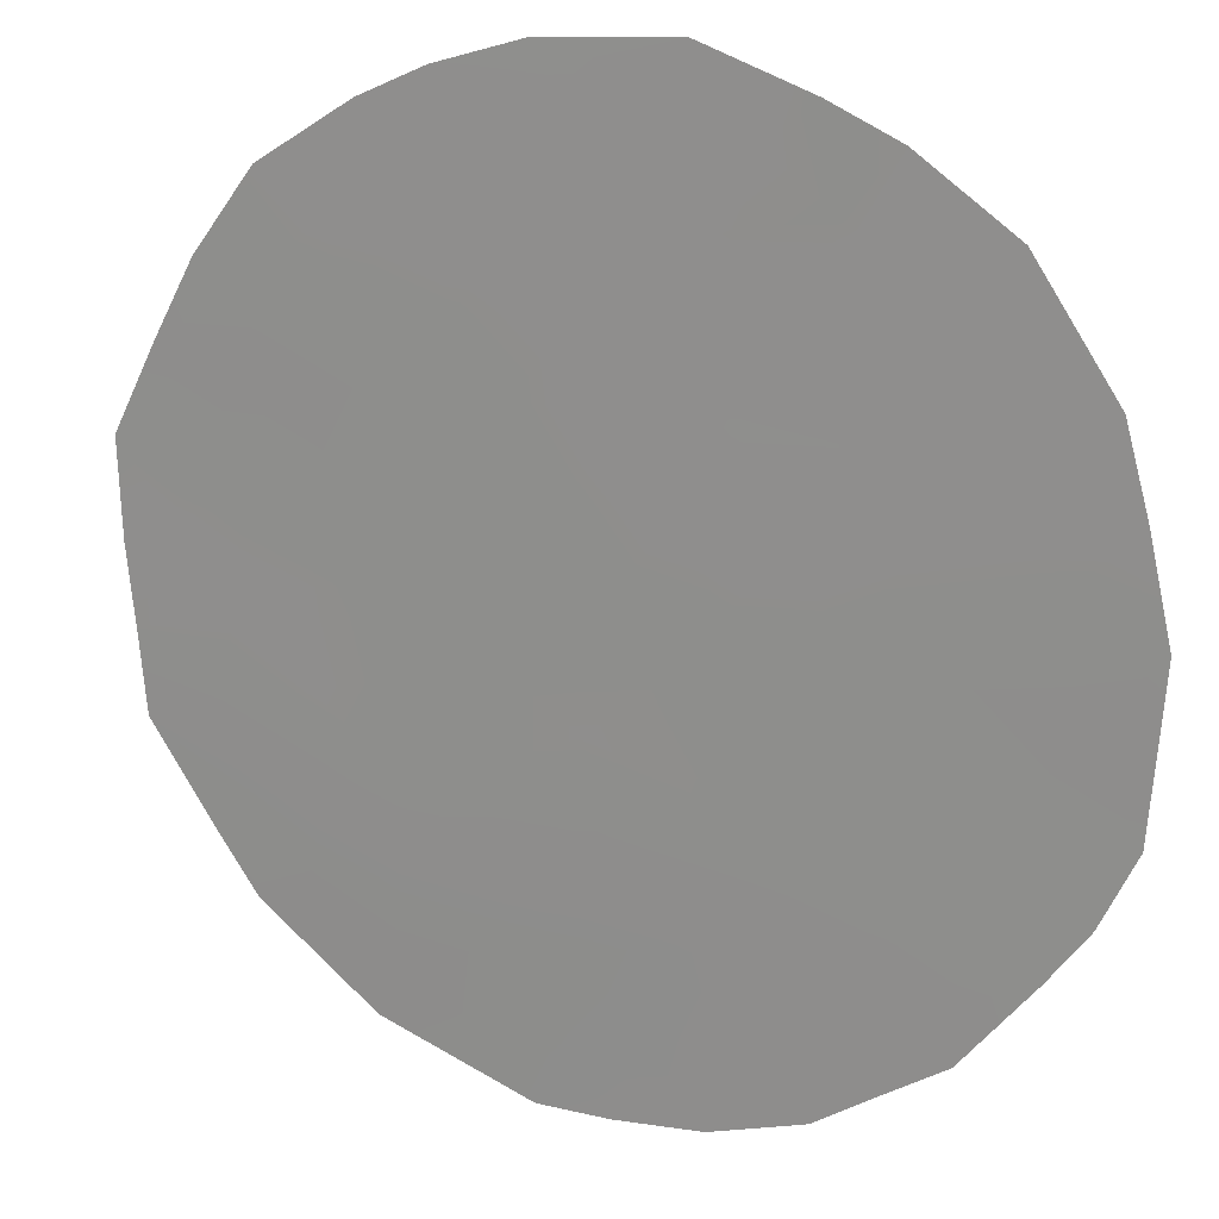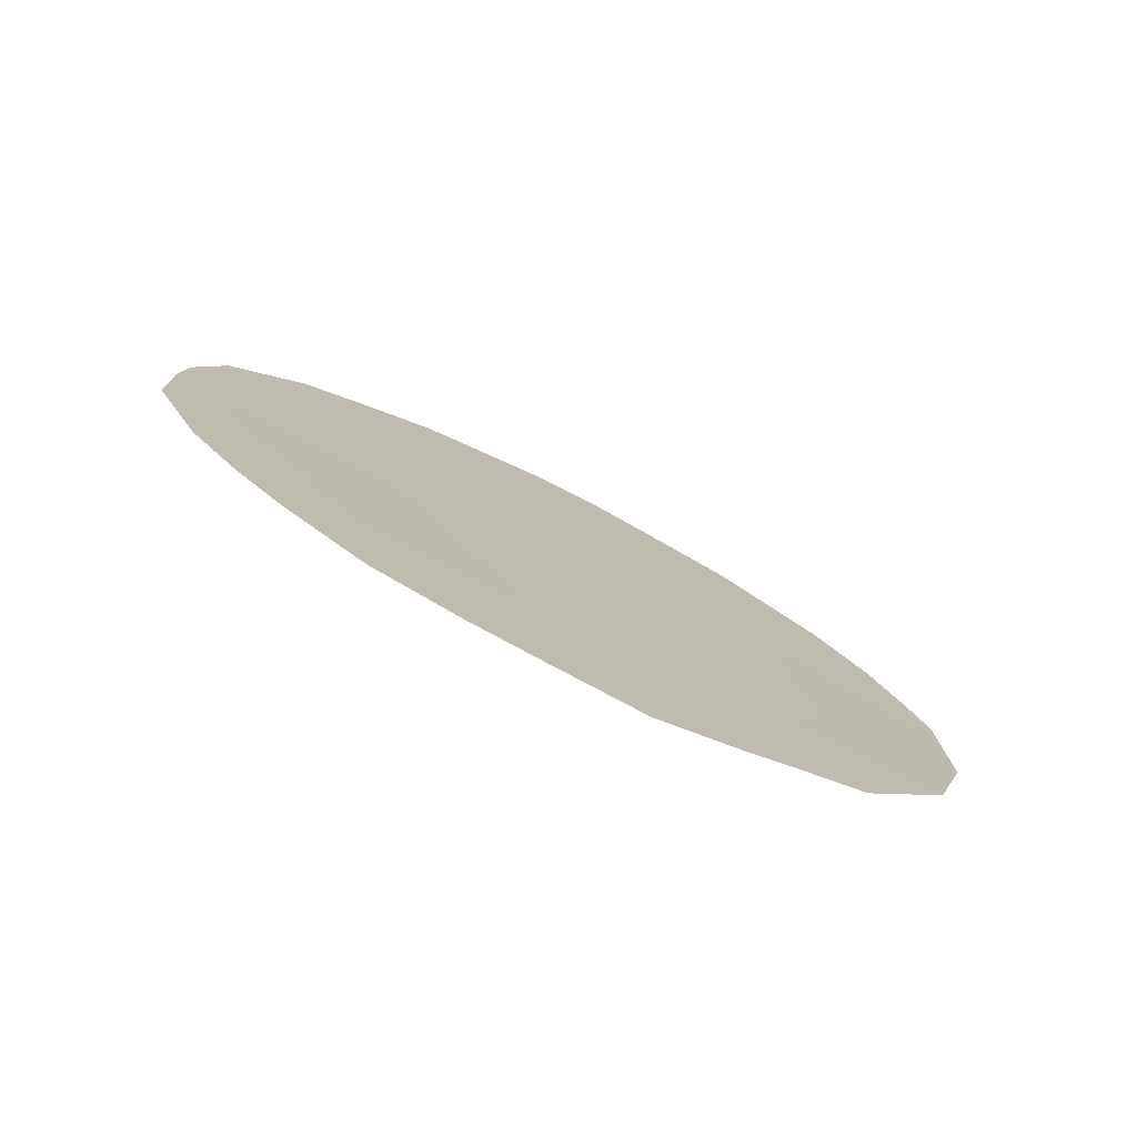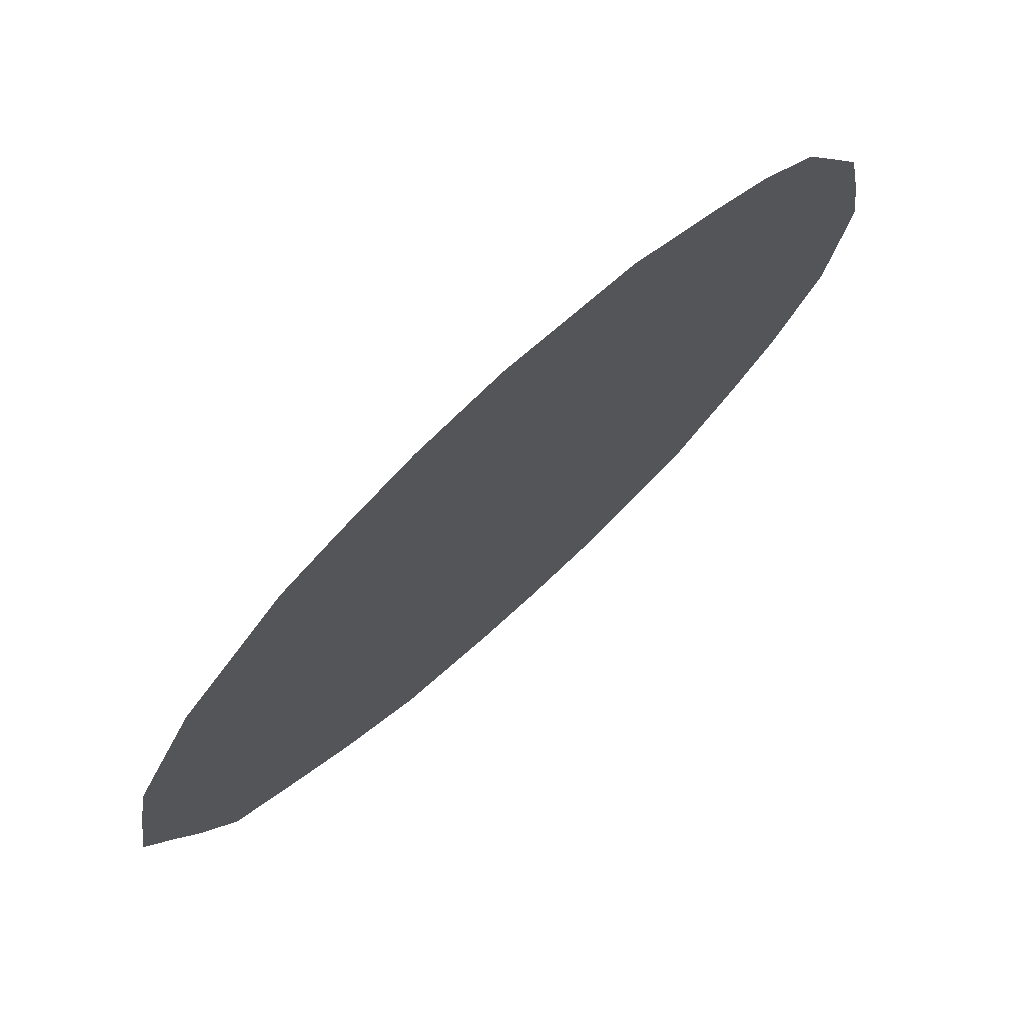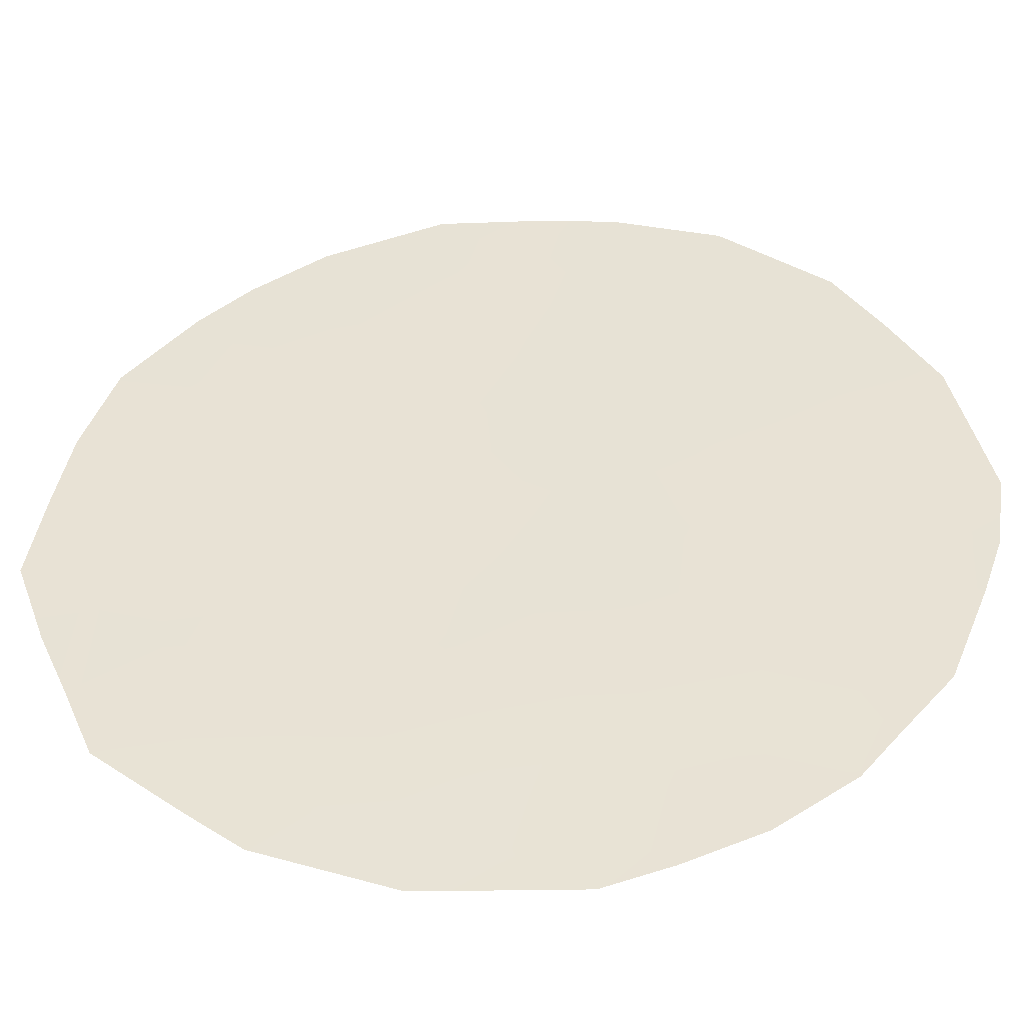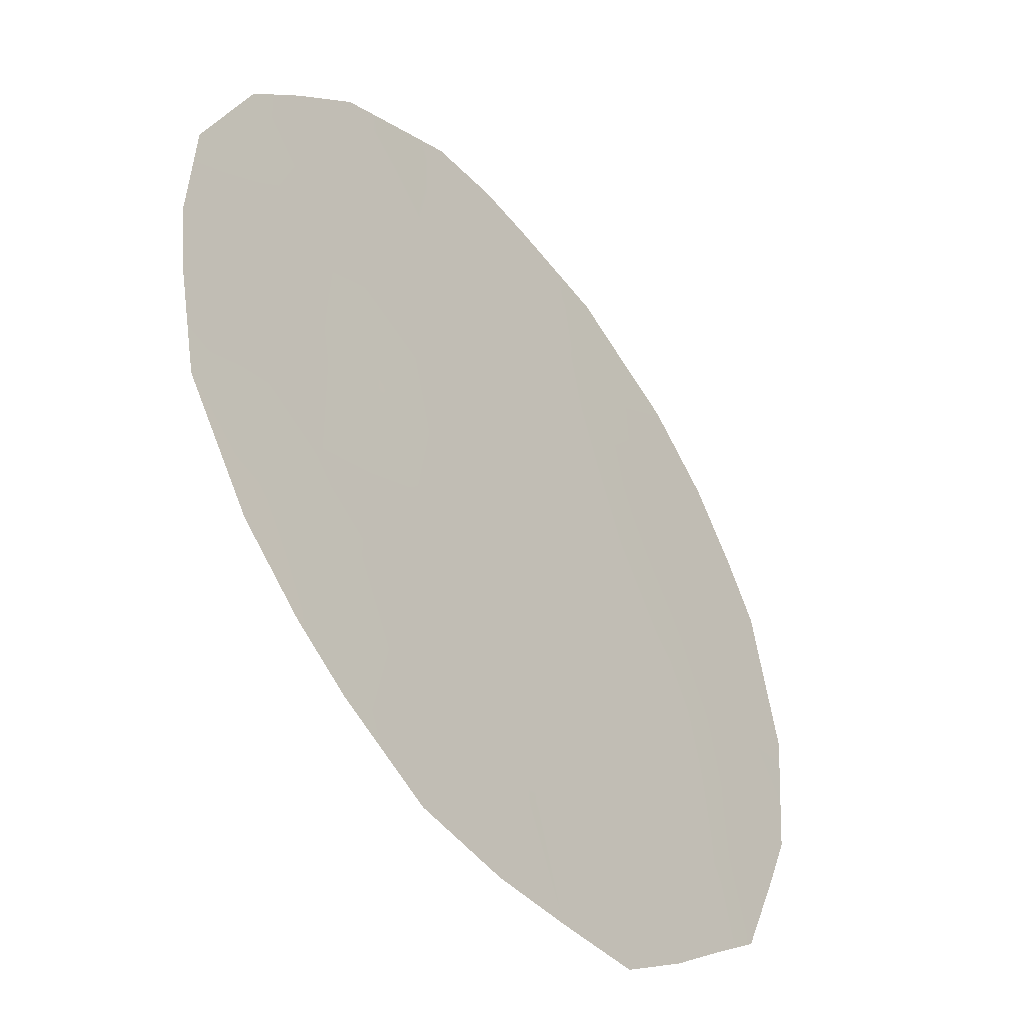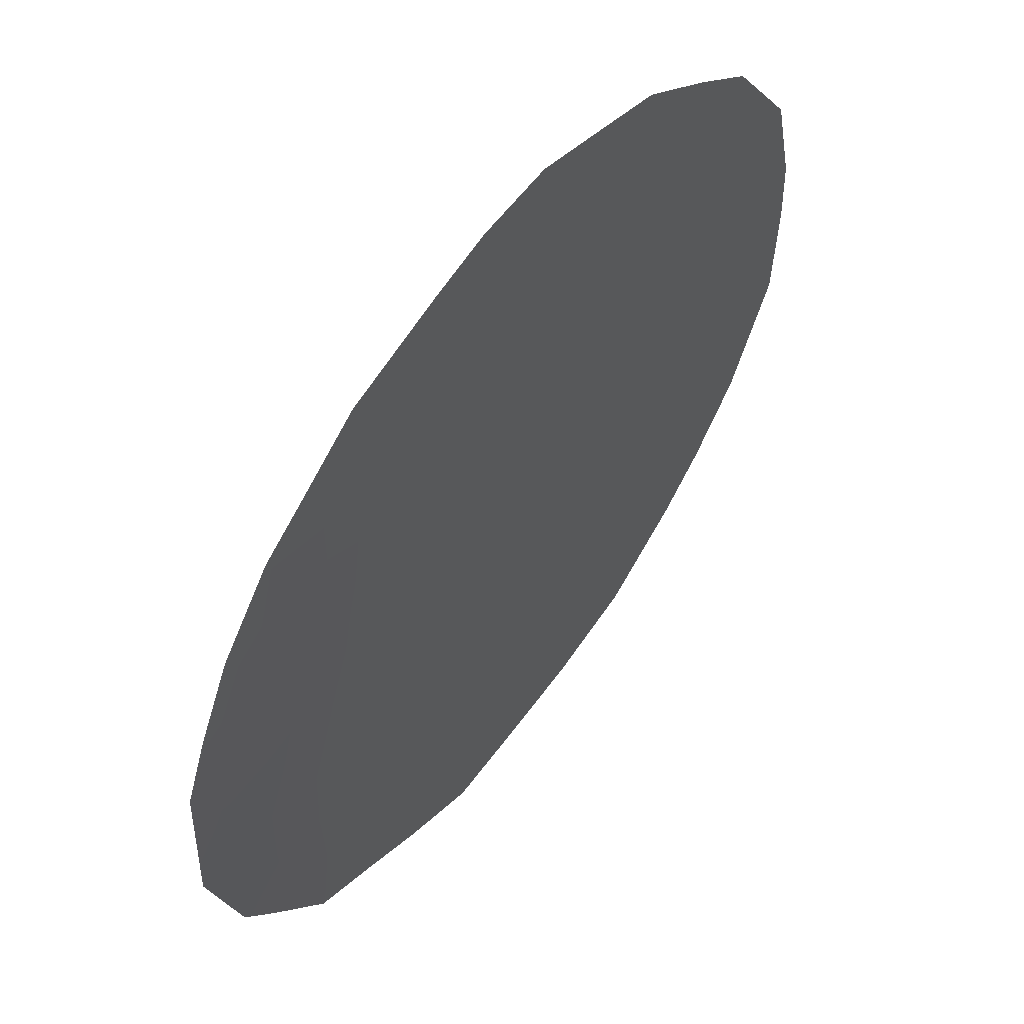
<metadata>
{"format":"obj","ext":"obj","renderer":"f3d","projection":"perspective","resolution":1024,"background":"white","views":[{"elev":60.7,"azim":-57.8,"up":"+Y"},{"elev":-77.4,"azim":-154.0,"up":"+Z"},{"elev":-49.3,"azim":-30.9,"up":"+Y"},{"elev":-9.2,"azim":-84.4,"up":"+Y"},{"elev":52.8,"azim":173.8,"up":"+Y"},{"elev":-33.9,"azim":-0.2,"up":"+Y"}]}
</metadata>
<code>
v -58.51 62.54 6.685
v -57.94 63.23 8.767
v -57.34 64.06 6.966
v -61.29 58.85 8.752
v -60.95 59.34 6.354
v -61.92 57.97 10.7
v -59.86 60.66 12.15
v -61.74 58.35 4.743
v -59.23 61.56 8.249
v -60.42 60.08 4.294
v -59.72 60.96 6.226
v -60.08 60.42 9.753
v -60.27 60.21 7.832
v -58.71 62.21 10.4
v -61.07 59.07 12.27
v -62.11 57.8 6.983
v -57.95 63.32 4.069
v -56.77 64.77 8.124
v -59.85 60.86 2.862
v -60.51 60 2.747
v -57.19 64.28 5.472
v -60.18 60.21 13.2
v -61.11 59.21 3.166
v -62.07 57.92 3.97
v -61.59 58.57 3.572
v -56.8 64.76 6.84
v -59.63 60.93 13.27
v -58.58 62.34 12.76
v -56.79 64.73 8.972
v -62.79 56.93 5.7
v -62.53 57.29 5.05
v -57.53 63.72 11.55
v -62.57 57.11 10.76
v -62.84 56.77 9.871
v -63.02 56.54 9.111
v -62.16 57.64 11.63
v -59.26 61.64 2.994
v -58.58 62.52 3.31
v -63.06 56.53 7.296
v -61.36 58.68 12.6
v -63.04 56.53 8.06
v -56.98 64.47 10.24
v -57.39 63.92 11.21
v -58.42 62.7 4.954
v -57.83 63.46 5.223
v -60.7 59.69 5.269
v -61.34 58.85 5.52
v -61.11 59.18 4.442
v -58.61 62.36 8.472
v -58.86 62.06 7.458
v -58.24 62.86 7.685
v -57.64 63.65 7.842
v -60.2 60.39 3.526
v -60.67 59.65 9.287
v -60.71 59.62 8.21
v -60.2 60.29 8.698
v -57.9 63.32 6.912
v -58.17 63 5.962
v -59.46 61.29 7.235
v -59.11 61.76 6.424
v -59.29 61.43 11.28
v -59.94 60.58 10.9
v -59.44 61.25 10.11
v -57.59 63.78 4.647
v -58.77 62.23 5.643
v -60.49 59.82 12.32
v -60.62 59.64 13
v -60.82 59.57 3.601
v -61.32 58.76 10.68
v -61.64 58.37 9.775
v -61.11 59.07 9.822
v -61.55 58.55 6.658
v -61.93 58.07 5.882
v -60.04 60.56 5.207
v -60.34 60.15 6.193
v -59.8 60.82 8.02
v -60.03 60.54 7.09
v -59.38 61.42 5.356
v -62.24 57.57 9.841
v -61.95 57.96 8.882
v -57.55 63.8 6.135
v -57.08 64.42 5.874
v -59.19 61.54 12.38
v -59.15 61.57 13.04
v -57.43 63.89 9.575
v -57.28 64.09 8.653
v -62.45 57.37 6.266
v -62.26 57.64 5.252
v -61.15 59.06 7.489
v -60.59 59.8 7.171
v -58.09 63 11.05
v -58.01 63.09 12.13
v -58.65 62.27 11.66
v -60.38 59.99 11.49
v -60.65 59.66 10.52
v -60.94 59.26 11.55
v -61.74 58.28 7.807
v -62.62 57.12 7.249
v -62.92 56.73 6.498
v -59.63 61.03 9.02
v -59.01 61.84 9.287
v -62.76 56.91 8.2
v -58.41 62.61 9.404
v -58.01 63.13 9.943
v -62.3 57.53 8.042
v -61.55 58.45 11.56
v -61.81 58.1 12.05
v -57.57 63.69 10.62
v -58.67 62.39 4.147
v -62.52 57.21 9.016
v -59.07 61.86 4.597
v -59.71 61.03 4.152
v -57.15 64.29 7.767
v -59.28 61.6 3.536
f 44 109 17
f 46 47 48
f 49 50 51
f 86 52 113
f 2 52 86
f 10 68 53
f 54 55 56
f 52 51 57
f 57 58 81
f 59 60 50
f 61 62 63
f 65 44 58
f 15 66 67
f 53 68 20
f 8 24 25
f 69 70 71
f 47 72 73
f 46 74 75
f 59 76 77
f 70 79 80
f 83 28 84
f 42 85 29
f 7 27 22
f 73 87 88
f 24 88 31
f 55 89 90
f 91 92 93
f 110 34 35
f 6 36 33
f 94 95 62
f 95 71 54
f 66 96 94
f 72 89 97
f 98 99 87
f 10 48 68
f 8 88 24
f 77 90 75
f 100 56 76
f 100 101 63
f 61 93 83
f 101 49 103
f 105 97 80
f 65 60 78
f 106 69 96
f 40 107 15
f 105 102 98
f 104 108 91
f 45 44 17
f 45 17 64
f 10 46 48
f 46 5 47
f 48 47 8
f 2 49 51
f 49 9 50
f 51 50 1
f 52 3 113
f 113 18 86
f 29 86 18
f 53 20 19
f 12 54 56
f 54 4 55
f 56 55 13
f 3 52 57
f 52 2 51
f 57 51 1
f 3 57 81
f 57 1 58
f 81 58 45
f 9 59 50
f 59 11 60
f 50 60 1
f 14 61 63
f 61 7 62
f 63 62 12
f 45 64 21
f 1 65 58
f 65 111 44
f 58 44 45
f 66 22 67
f 22 66 7
f 67 40 15
f 68 23 20
f 95 69 71
f 69 6 70
f 71 70 4
f 8 47 73
f 47 5 72
f 73 72 16
f 5 46 75
f 46 10 74
f 75 74 11
f 11 59 77
f 59 9 76
f 77 76 13
f 10 53 112
f 74 78 11
f 4 70 80
f 70 6 79
f 80 79 110
f 21 81 45
f 82 81 21
f 3 81 82
f 82 26 3
f 7 83 27
f 84 27 83
f 85 2 86
f 8 73 88
f 73 16 87
f 88 87 30
f 88 30 31
f 13 55 90
f 55 4 89
f 90 89 5
f 14 91 93
f 91 32 92
f 93 92 28
f 79 33 34
f 33 79 6
f 110 79 34
f 109 111 114
f 19 114 112
f 7 94 62
f 62 95 12
f 12 95 54
f 54 71 4
f 7 66 94
f 66 15 96
f 94 96 95
f 16 72 97
f 72 5 89
f 97 89 4
f 109 38 17
f 16 98 87
f 98 39 99
f 87 99 30
f 48 25 68
f 25 48 8
f 23 68 25
f 11 77 75
f 77 13 90
f 75 90 5
f 9 100 76
f 100 12 56
f 76 56 13
f 12 100 63
f 100 9 101
f 63 101 14
f 110 35 102
f 41 102 35
f 7 61 83
f 61 14 93
f 83 93 28
f 14 103 104
f 103 2 104
f 14 101 103
f 101 9 49
f 103 49 2
f 105 16 97
f 80 97 4
f 65 1 60
f 78 60 11
f 15 106 96
f 106 6 69
f 96 69 95
f 106 15 107
f 6 106 36
f 107 36 106
f 16 105 98
f 105 110 102
f 102 39 98
f 102 41 39
f 85 42 108
f 43 108 42
f 14 104 91
f 104 85 108
f 32 108 43
f 32 91 108
f 114 37 38
f 109 114 38
f 110 105 80
f 109 44 111
f 111 112 114
f 112 53 19
f 111 65 78
f 74 112 78
f 113 26 18
f 10 112 74
f 113 3 26
f 112 111 78
f 85 86 29
f 104 2 85
f 37 114 19

</code>
